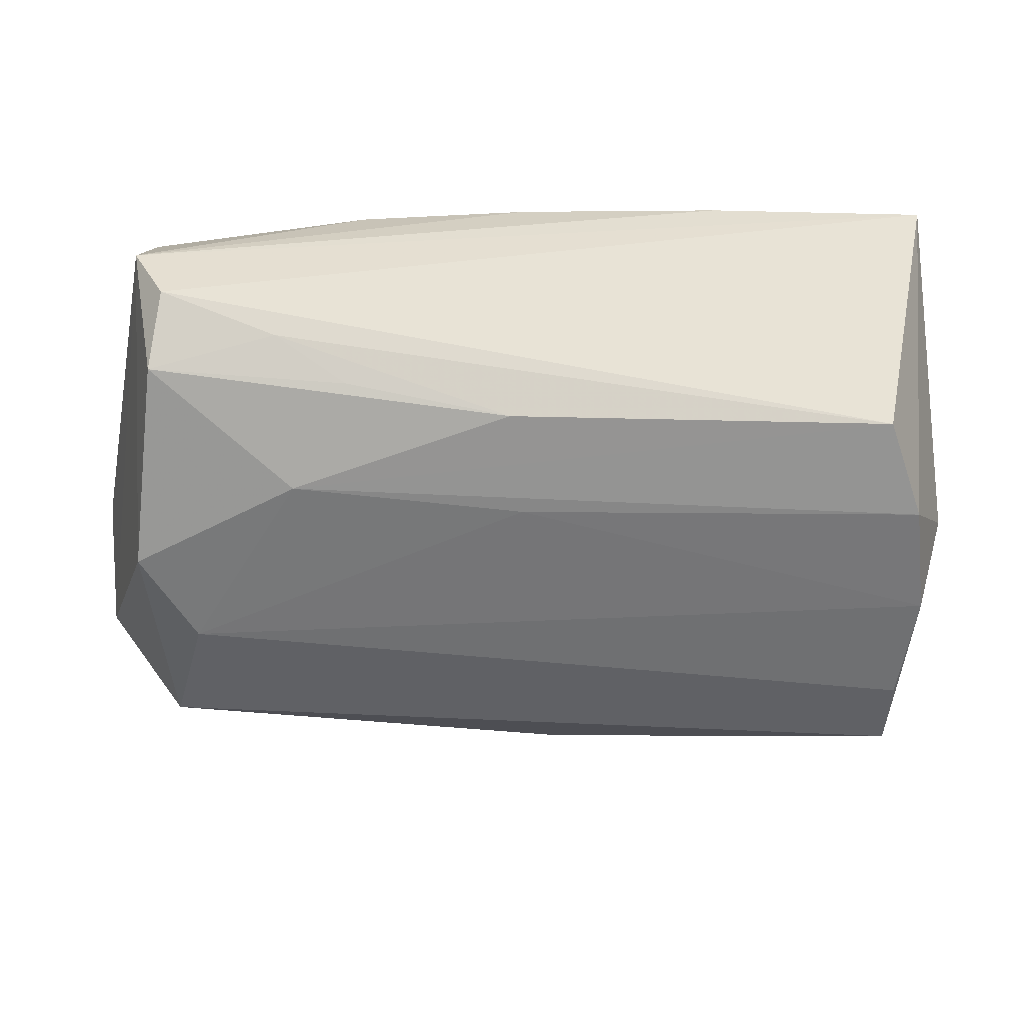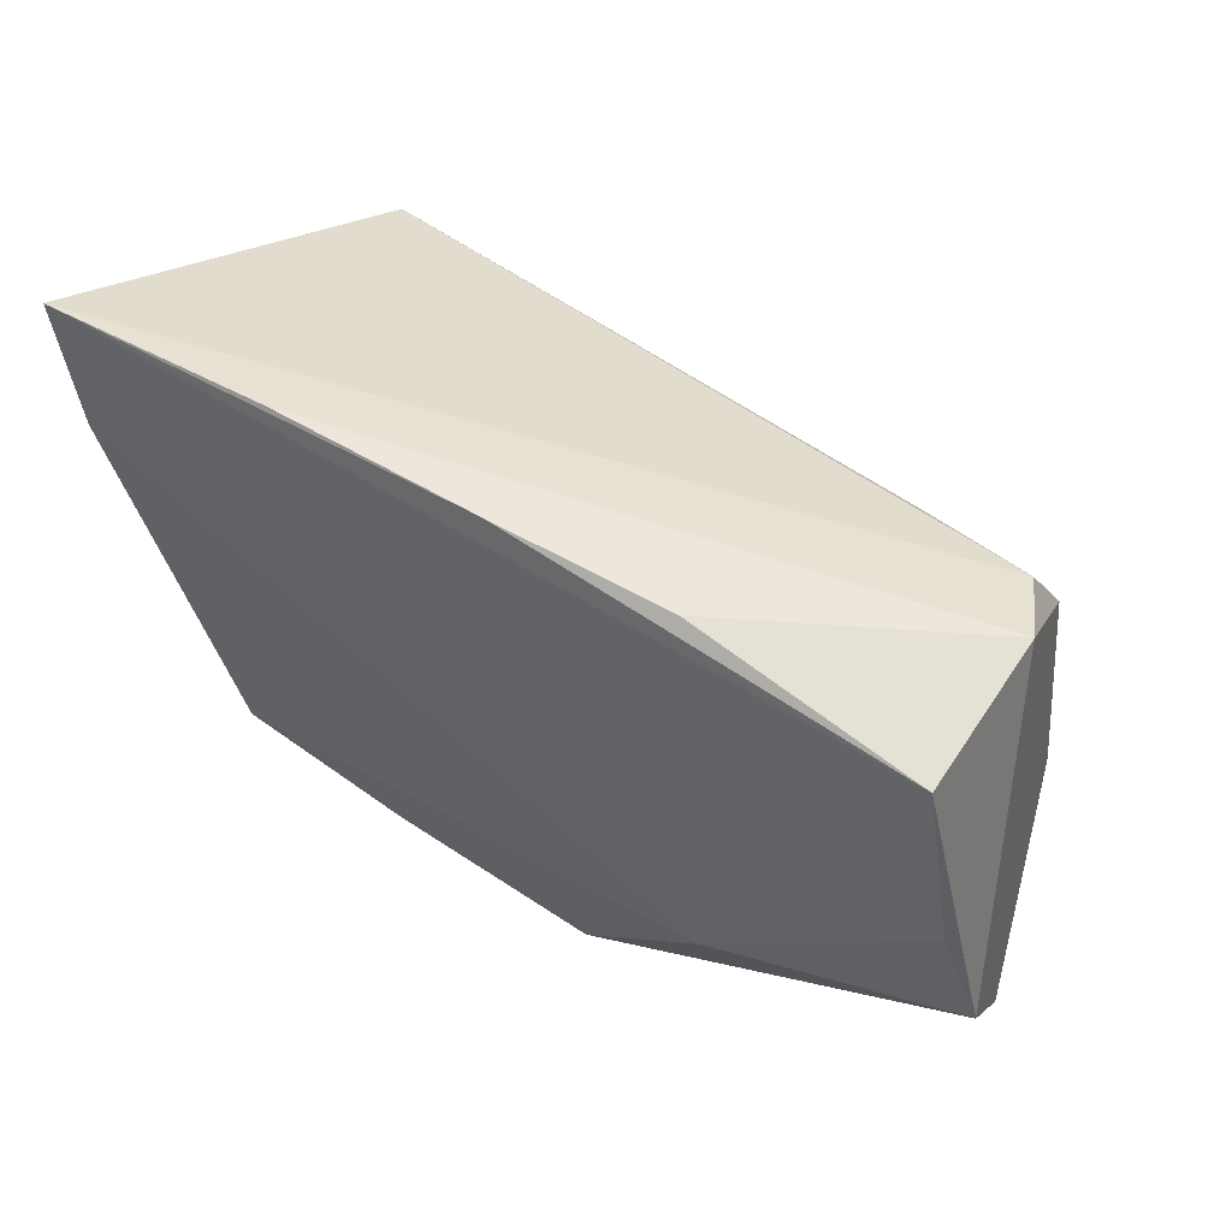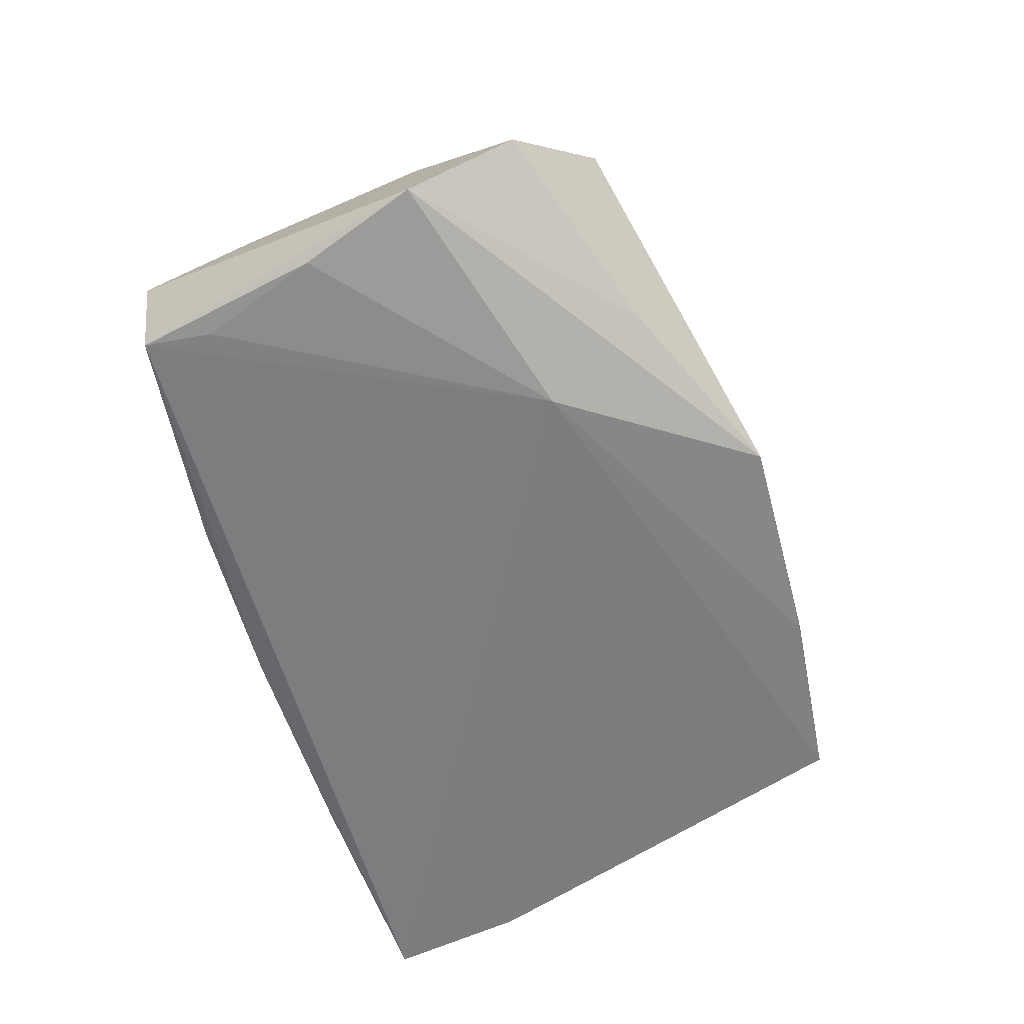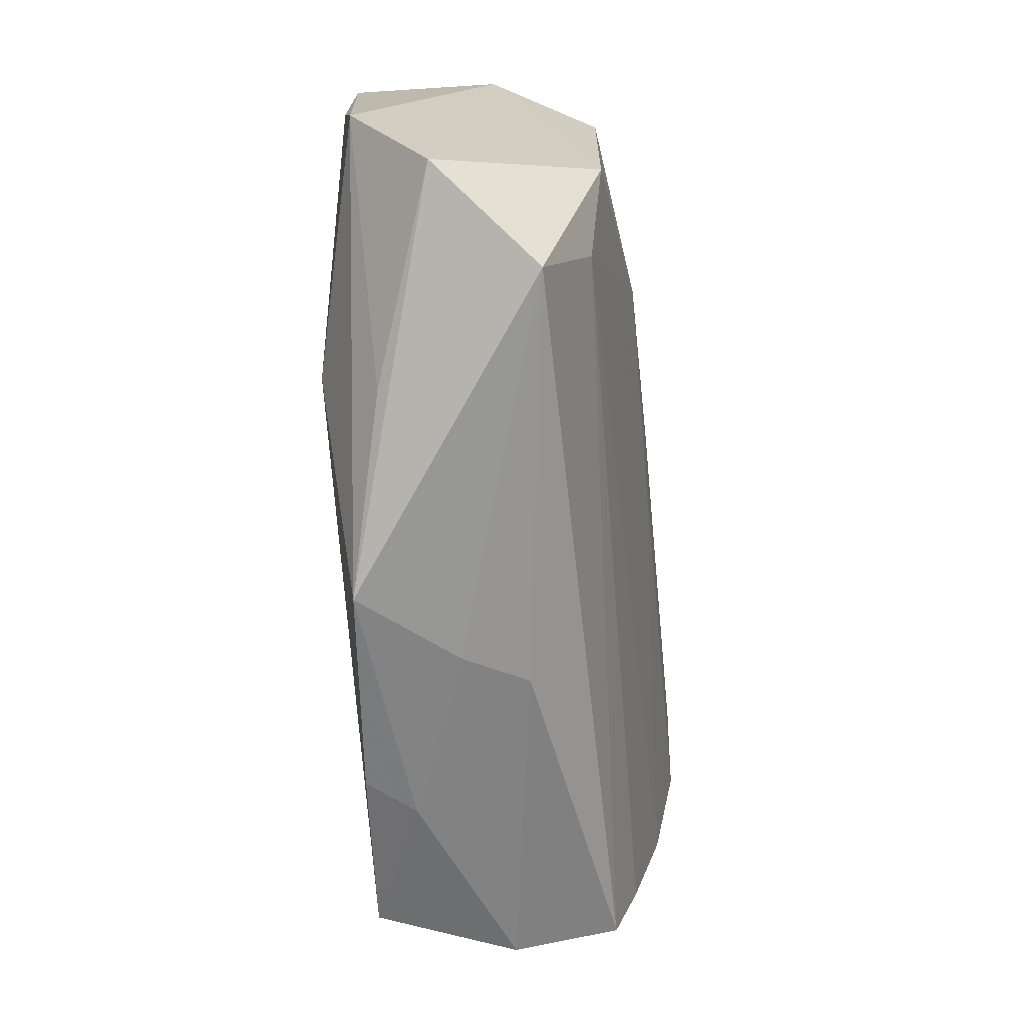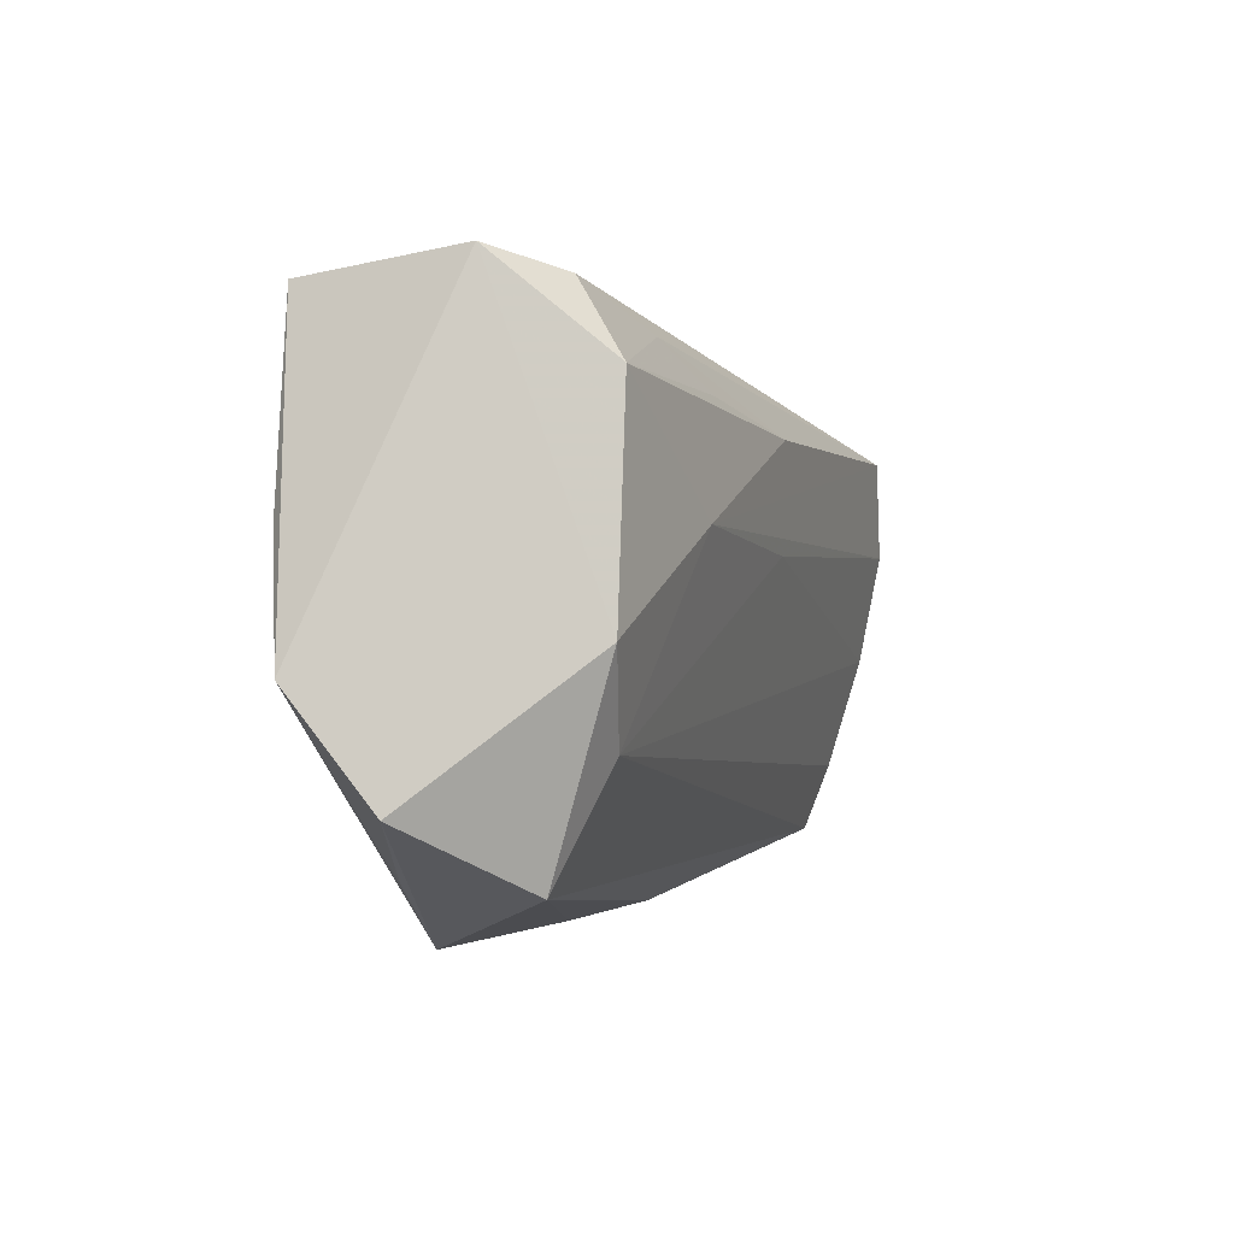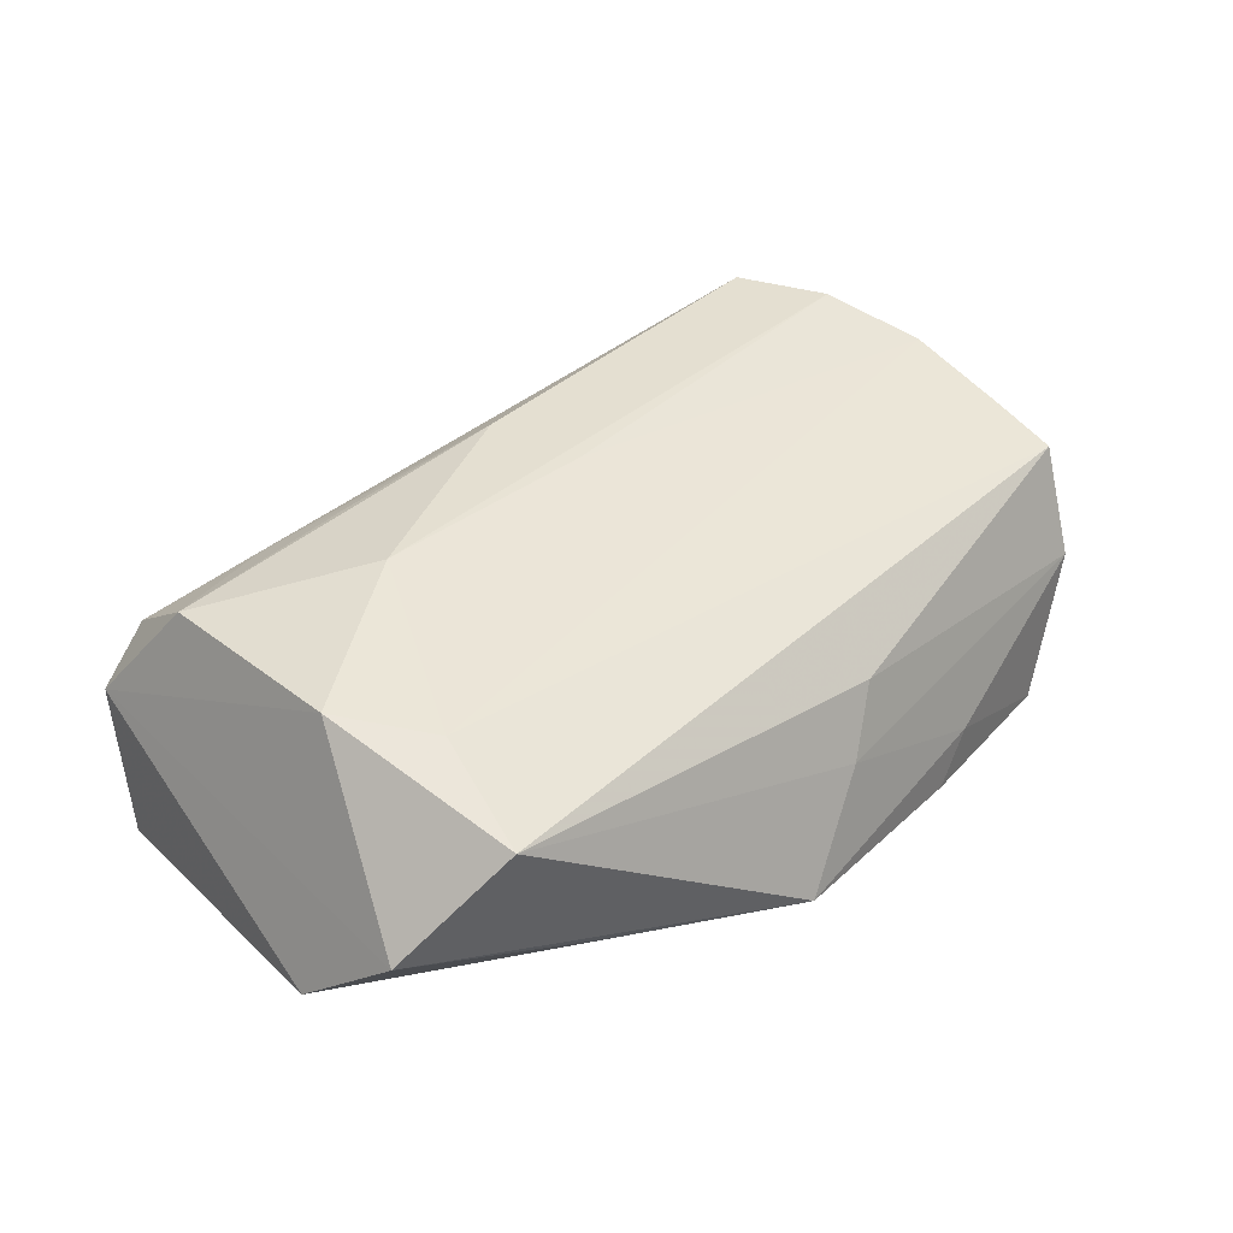
<metadata>
{"format":"obj","ext":"obj","renderer":"f3d","projection":"perspective","resolution":1024,"background":"white","views":[{"elev":19.8,"azim":-0.5,"up":"+Y"},{"elev":53.2,"azim":-145.2,"up":"+Y"},{"elev":-58.7,"azim":-71.7,"up":"+Z"},{"elev":-61.9,"azim":-88.4,"up":"+Y"},{"elev":-0.0,"azim":-75.8,"up":"+Y"},{"elev":32.2,"azim":-48.9,"up":"+Z"}]}
</metadata>
<code>
v -0.03025 0.006998 0.02013
v -0.0478 -0.02827 0.008292
v -0.02286 0.03346 -0.01485
v -0.05099 0.03245 0.002426
v 0.04576 -0.0292 0.01612
v -0.03231 0.02529 0.01512
v 0.03886 -0.03399 -0.01473
v 0.04609 -0.03085 0.006921
v -0.04671 0.02973 0.0107
v -0.003381 0.01707 0.02254
v 0.05355 0.01711 -0.009869
v -0.03345 -0.02884 -0.01099
v -0.05021 0.02115 -0.01626
v 0.05304 0.03318 -0.01868
v 0.003198 -0.034 0.005677
v 0.04817 -0.007864 0.02284
v 0.04521 -0.03342 0.002853
v -0.05948 -0.007773 -0.01391
v -0.0294 -0.01614 -0.01868
v -0.05808 -0.02041 -0.004346
v 0.02026 -0.03654 -0.008782
v 0.04255 0.01699 0.0259
v -0.04385 -0.01506 0.01417
v -0.05085 -0.004345 0.01574
v -0.05115 0.0295 -0.01591
v -0.001401 0.03417 -0.01635
v -0.001429 -0.03602 -0.002338
v 0.05233 -0.001187 0.01087
v 0.01579 -0.03671 -0.01484
v 0.02482 0.03417 -0.01717
v 0.04624 -0.0212 0.01912
v -0.01131 -0.03838 -0.01453
v 0.05076 0.01582 -0.01868
v -0.04804 0.0212 0.01591
v -0.001831 0.0045 0.02194
v -0.02346 0.02018 0.01893
v -0.05514 0.006581 -0.01578
v 0.04652 0.005327 0.02566
f 19 32 18
f 11 14 28
f 28 14 38
f 33 19 14
f 33 7 19
f 14 11 33
f 18 32 12
f 12 20 18
f 32 20 12
f 14 19 25
f 7 33 17
f 17 33 11
f 17 11 28
f 23 5 31
f 2 5 23
f 2 20 32
f 37 19 18
f 18 25 37
f 35 1 23
f 38 1 35
f 22 1 38
f 14 9 22
f 22 38 14
f 7 17 21
f 27 2 32
f 32 21 27
f 27 21 17
f 28 5 8
f 8 17 28
f 5 17 8
f 23 31 16
f 16 35 23
f 38 35 16
f 28 38 16
f 16 5 28
f 16 31 5
f 4 3 25
f 4 25 18
f 18 20 4
f 4 9 14
f 14 30 4
f 13 25 19
f 19 37 13
f 13 37 25
f 23 1 24
f 24 4 20
f 20 2 24
f 24 2 23
f 34 24 1
f 9 4 34
f 4 24 34
f 29 21 32
f 7 21 29
f 32 19 29
f 19 7 29
f 5 2 15
f 2 27 15
f 15 17 5
f 15 27 17
f 3 4 26
f 26 4 30
f 25 3 26
f 14 25 26
f 26 30 14
f 6 22 9
f 9 34 6
f 1 22 10
f 10 34 1
f 22 6 10
f 36 6 34
f 34 10 36
f 36 10 6

</code>
